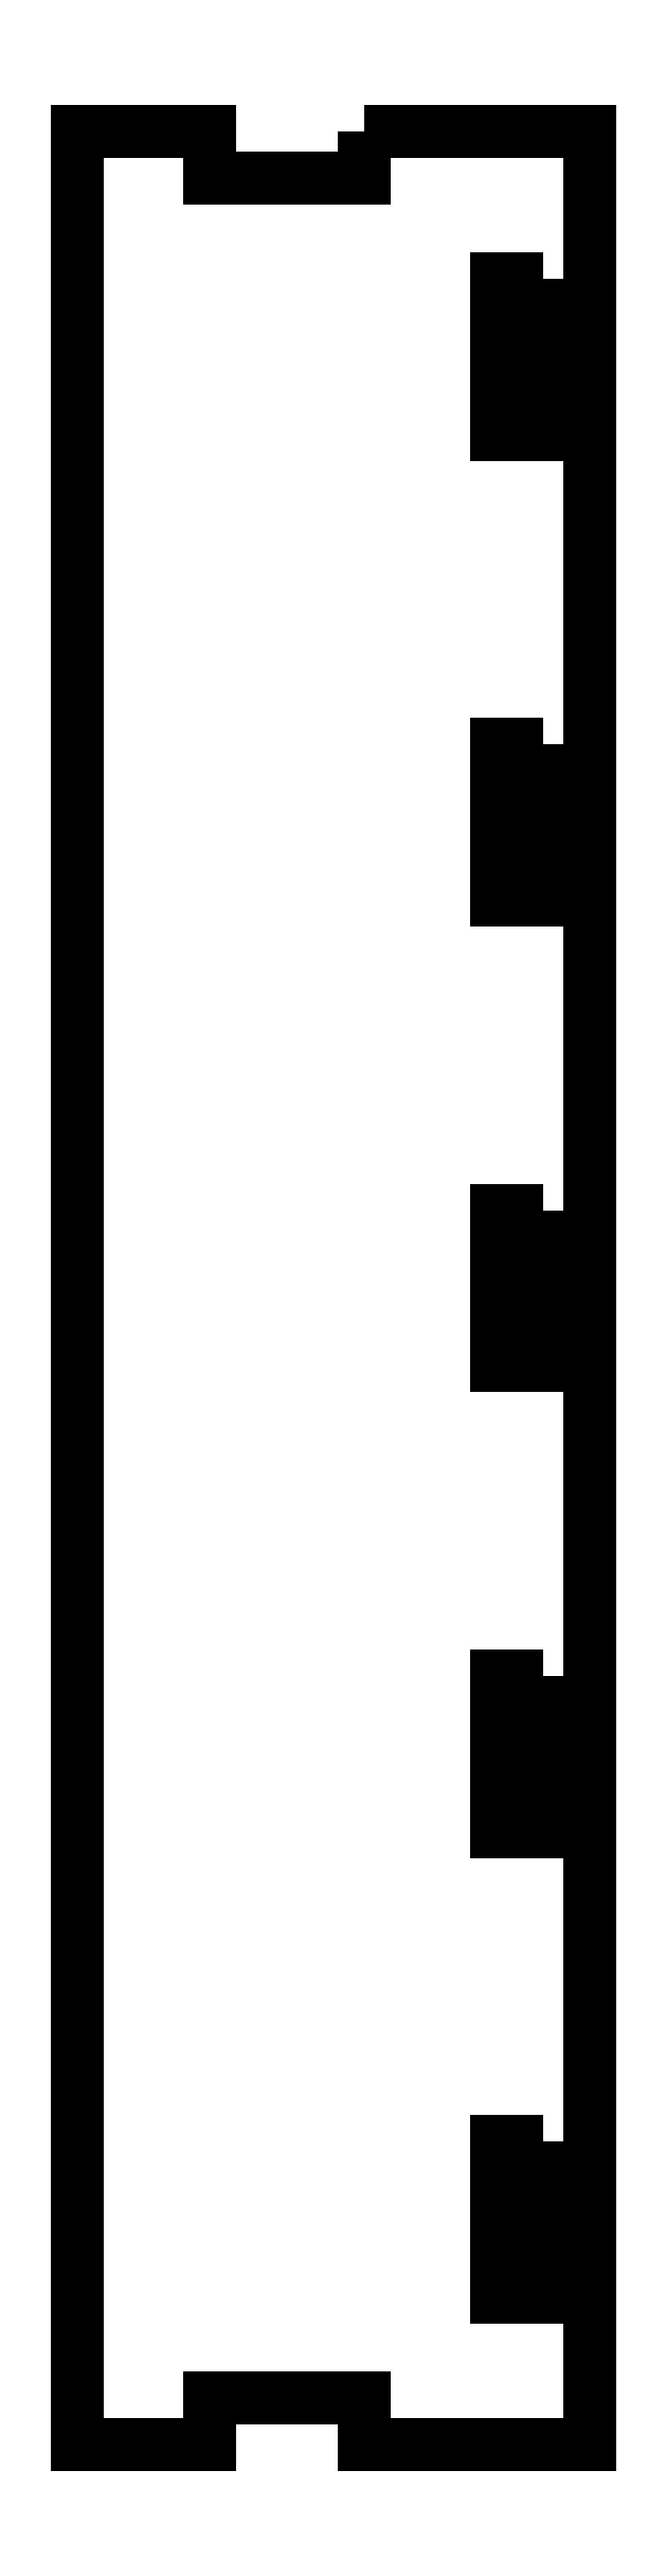
<metadata>
{"format":"dxf","ext":"dxf","renderer":"ezdxf+matplotlib","layout":"modelspace","background":"white","min_lineweight":24,"dpi":150}
</metadata>
<code>
0
SECTION
2
ENTITIES
0
LWPOLYLINE
8
0
90
12
70
1
43
0
10
-11.5
20
0.5
10
3
20
0.5
10
3
20
-148.5
10
-11.5
20
-148.5
10
-11.5
20
-145.5
10
-21.5
20
-145.5
10
-21.5
20
-148.5
10
-30
20
-148.5
10
-30
20
0.5
10
-21.5
20
0.5
10
-21.5
20
-2.5
10
-11.5
20
-2.5
0
LWPOLYLINE
8
0
90
4
70
1
43
0
10
-3.175e-13
20
-9
10
-3
20
-9
10
-3
20
-19
10
-3.175e-13
20
-19
0
LWPOLYLINE
8
0
90
4
70
1
43
0
10
-3.175e-13
20
-39
10
-3
20
-39
10
-3
20
-49
10
-3.175e-13
20
-49
0
LWPOLYLINE
8
0
90
4
70
1
43
0
10
-3.175e-13
20
-69
10
-3
20
-69
10
-3
20
-79
10
-3.175e-13
20
-79
0
LWPOLYLINE
8
0
90
4
70
1
43
0
10
-3.175e-13
20
-99
10
-3
20
-99
10
-3
20
-109
10
-3.175e-13
20
-109
0
LWPOLYLINE
8
0
90
4
70
1
43
0
10
-3.175e-13
20
-129
10
-3
20
-129
10
-3
20
-139
10
-3.175e-13
20
-139
0
LWPOLYLINE
8
0
90
12
70
1
43
0
10
-11.5
20
0.5
10
3
20
0.5
10
3
20
-148.5
10
-11.5
20
-148.5
10
-11.5
20
-145.5
10
-21.5
20
-145.5
10
-21.5
20
-148.5
10
-30
20
-148.5
10
-30
20
0.5
10
-21.5
20
0.5
10
-21.5
20
-2.5
10
-11.5
20
-2.5
0
LWPOLYLINE
8
0
90
4
70
1
43
0
10
-3.175e-13
20
-9
10
-3
20
-9
10
-3
20
-19
10
-3.175e-13
20
-19
0
LWPOLYLINE
8
0
90
4
70
1
43
0
10
-3.175e-13
20
-39
10
-3
20
-39
10
-3
20
-49
10
-3.175e-13
20
-49
0
LWPOLYLINE
8
0
90
4
70
1
43
0
10
-3.175e-13
20
-69
10
-3
20
-69
10
-3
20
-79
10
-3.175e-13
20
-79
0
LWPOLYLINE
8
0
90
4
70
1
43
0
10
-3.175e-13
20
-99
10
-3
20
-99
10
-3
20
-109
10
-3.175e-13
20
-109
0
LWPOLYLINE
8
0
90
4
70
1
43
0
10
-3.175e-13
20
-129
10
-3
20
-129
10
-3
20
-139
10
-3.175e-13
20
-139
0
ENDSEC
0
EOF

</code>
